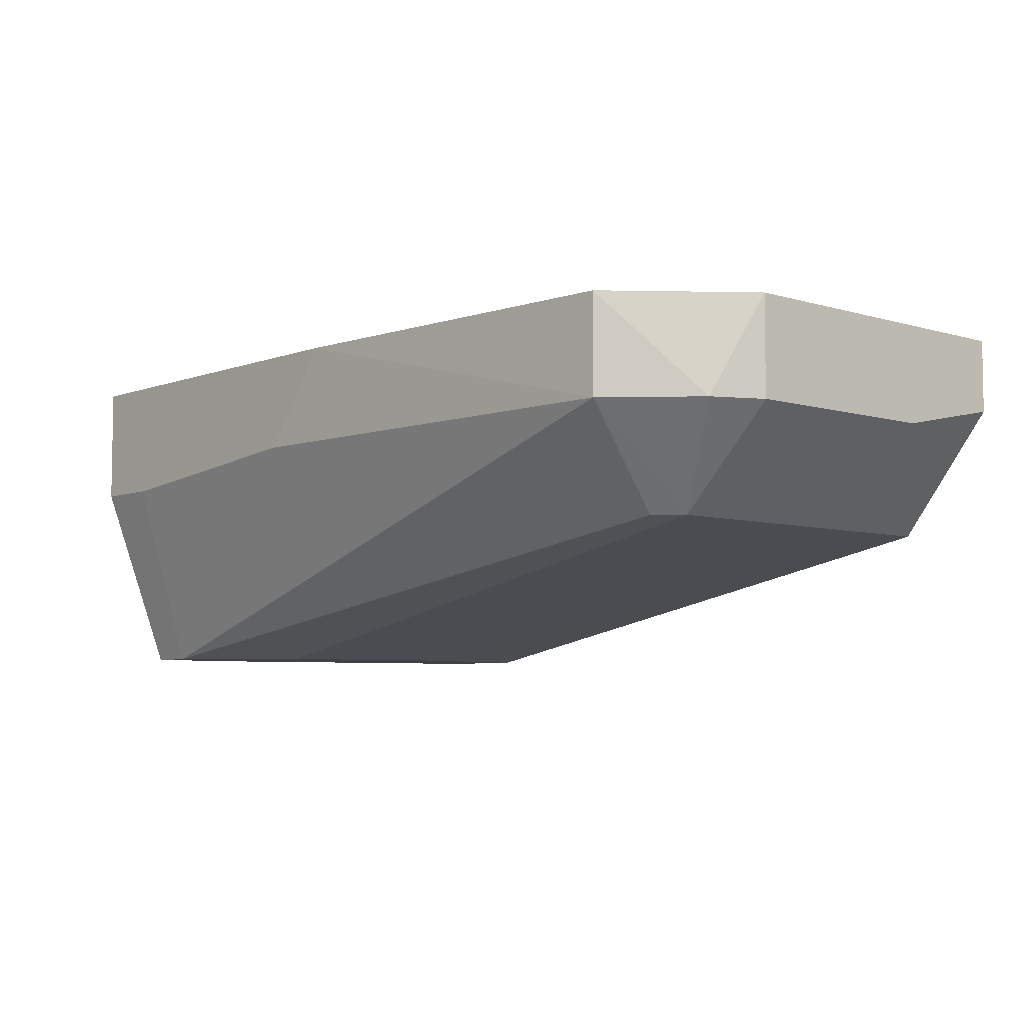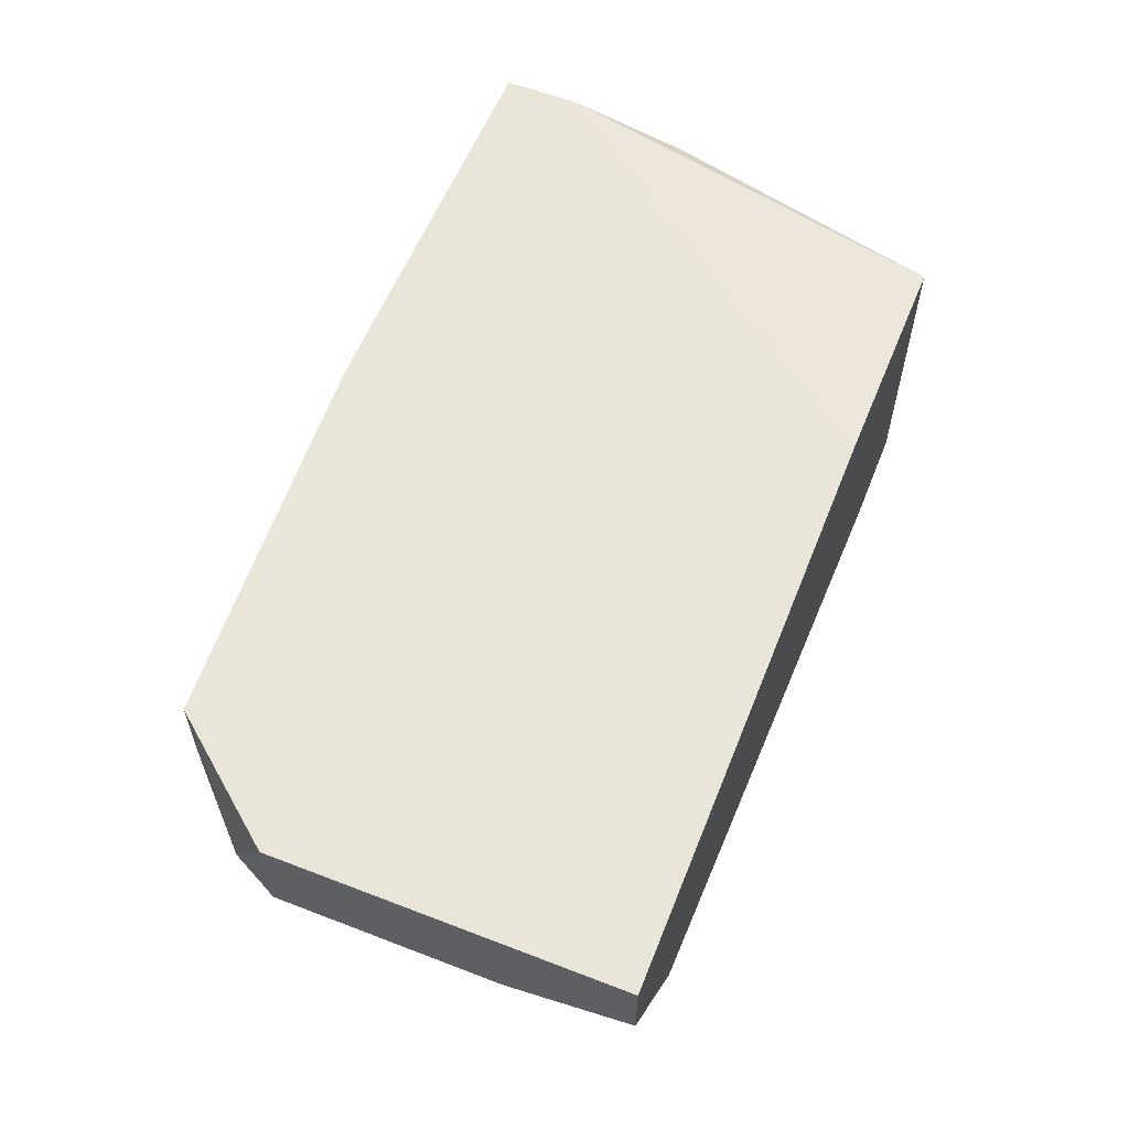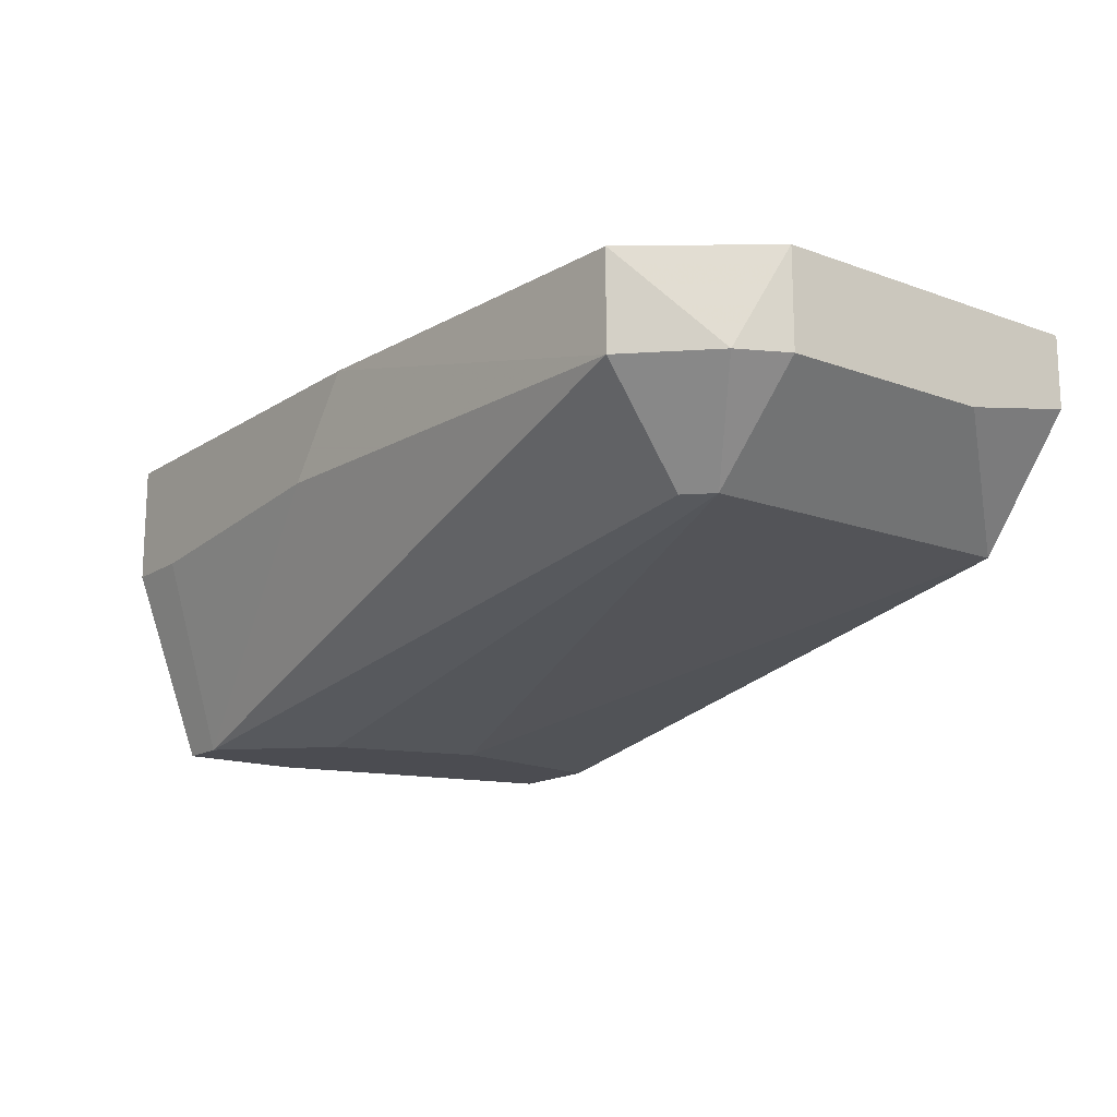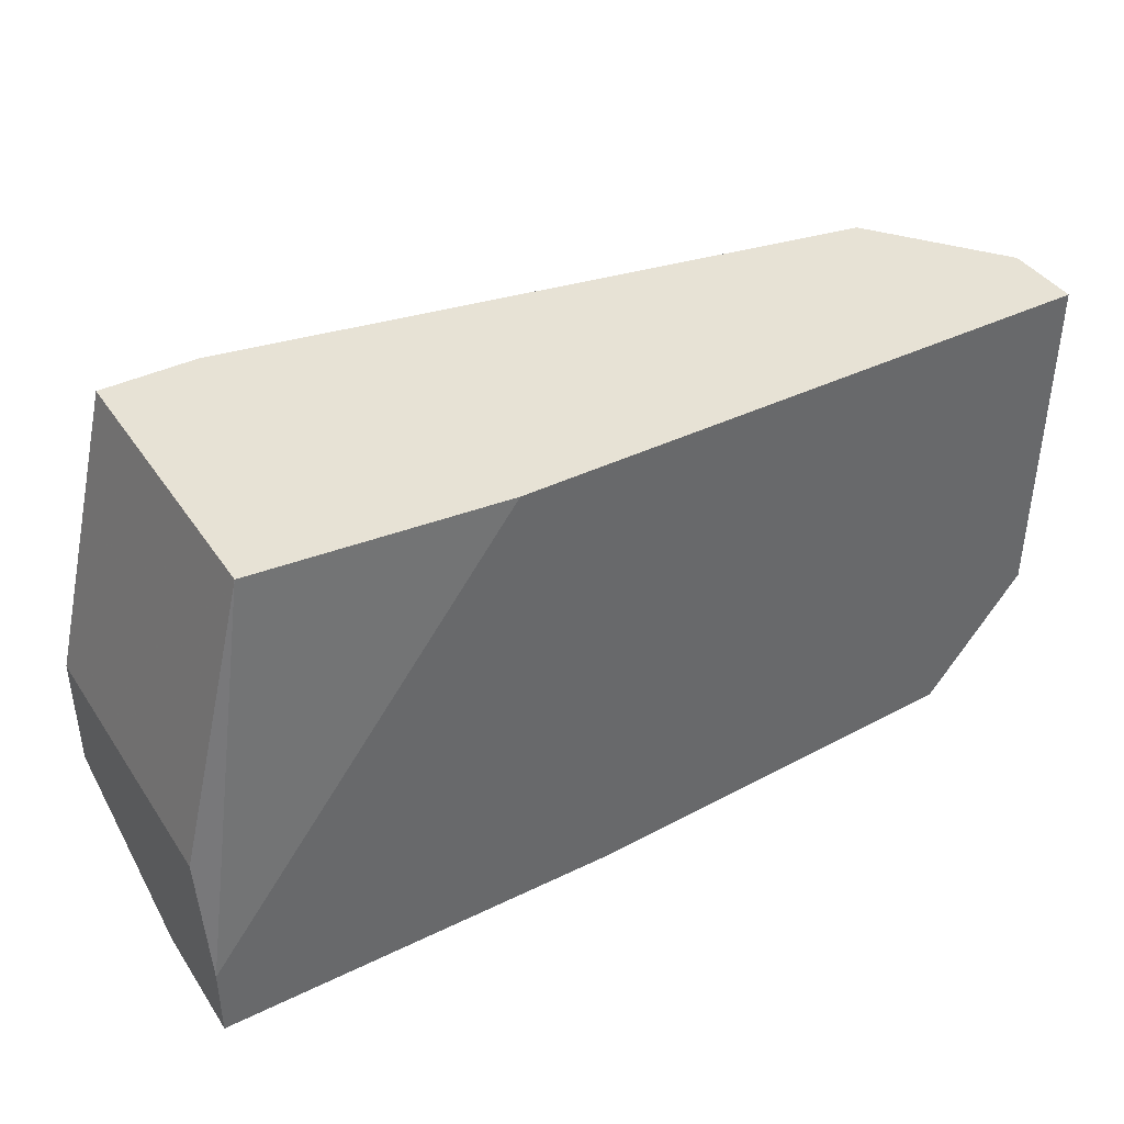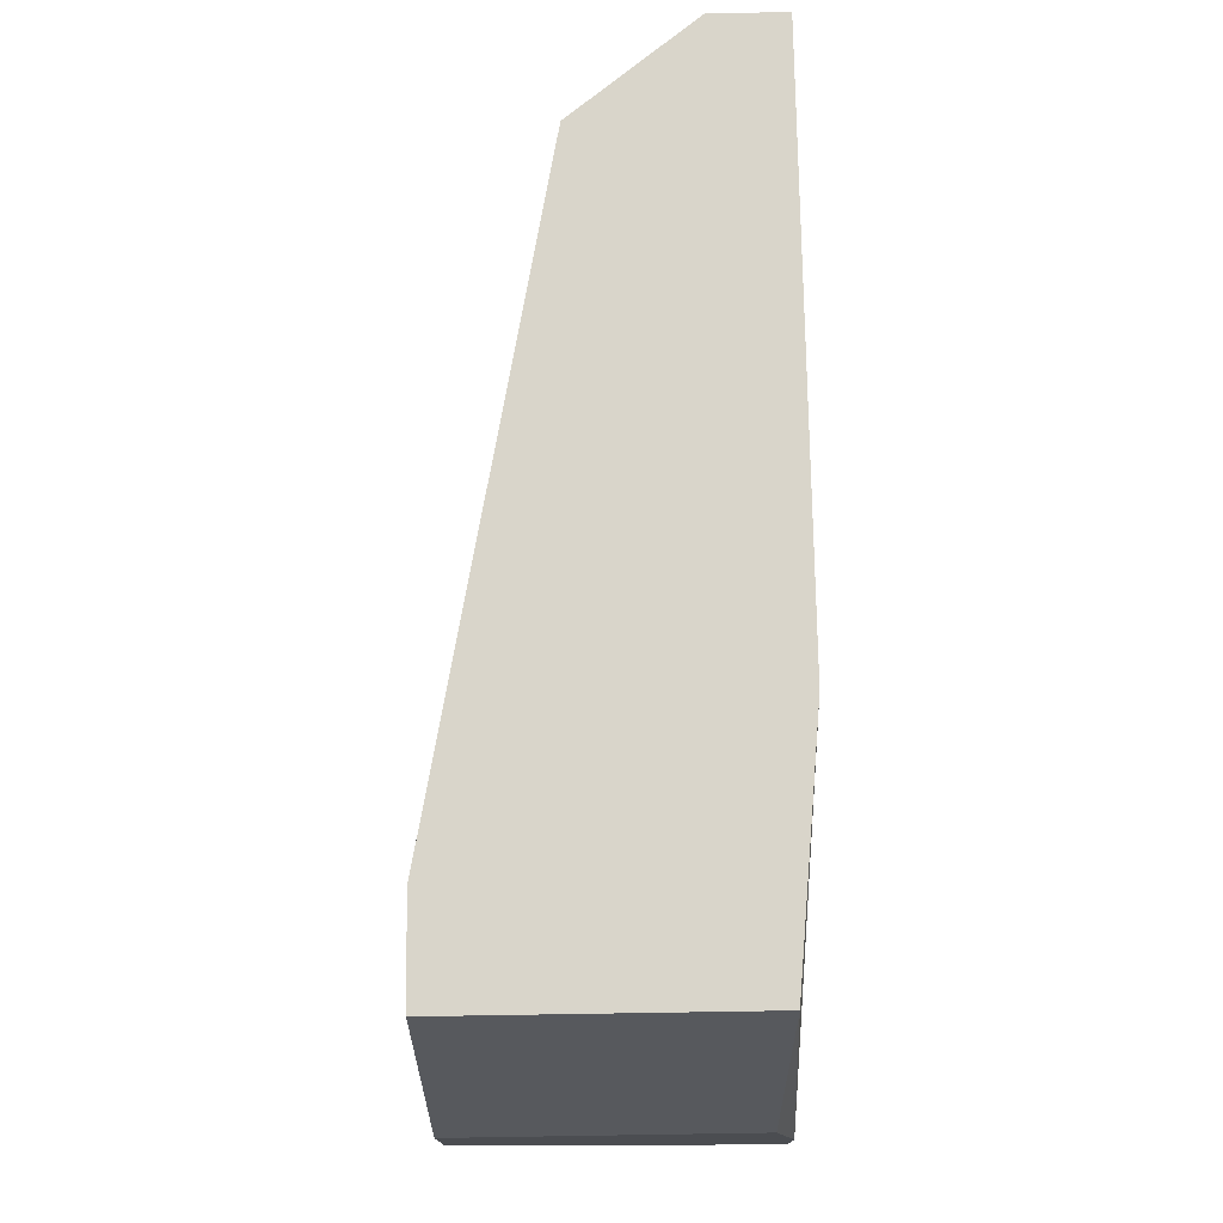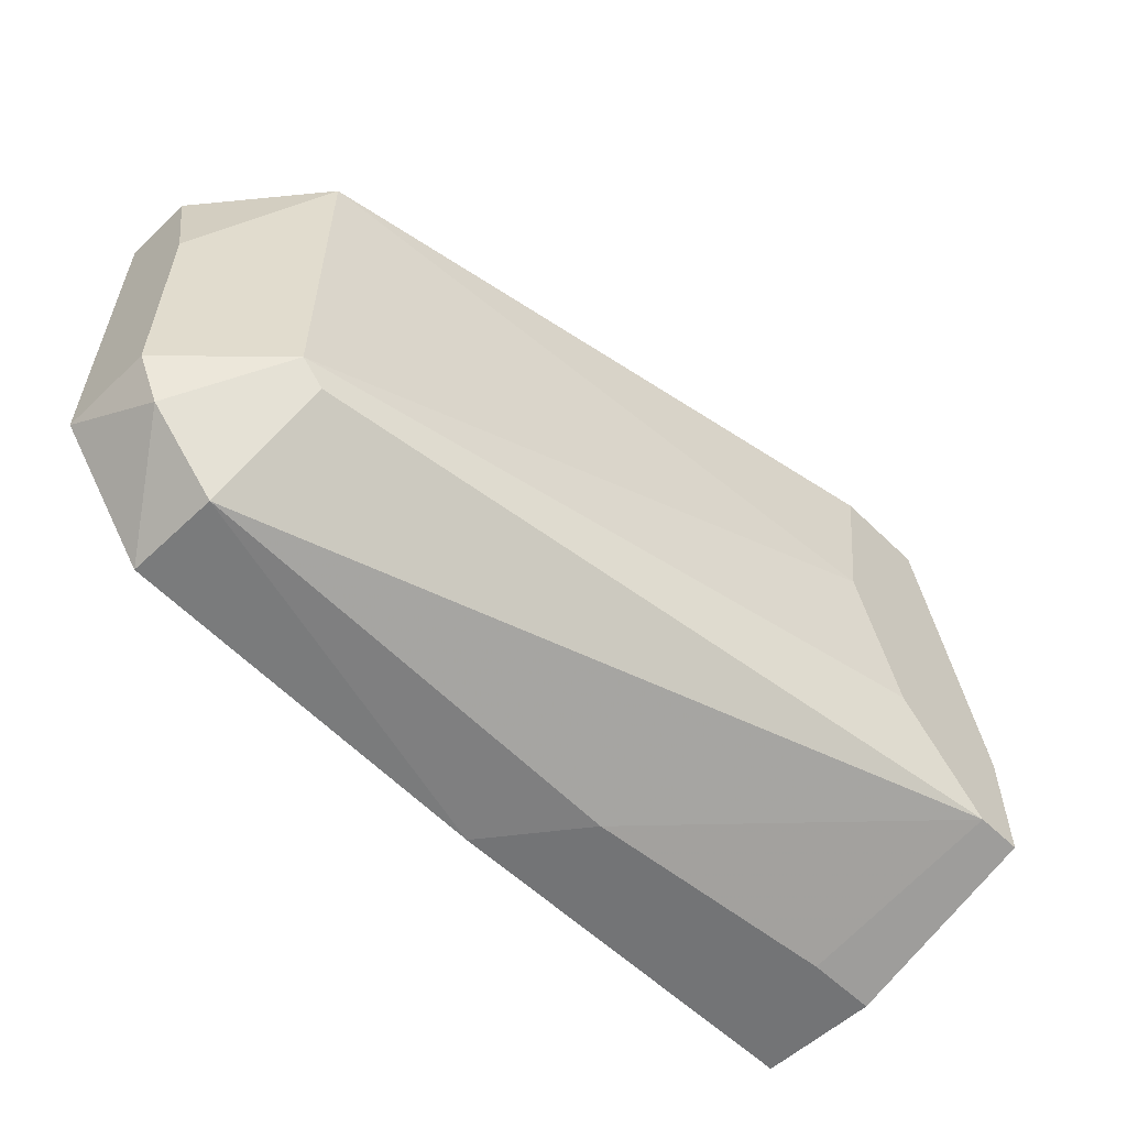
<metadata>
{"format":"obj","ext":"obj","renderer":"f3d","projection":"perspective","resolution":1024,"background":"white","views":[{"elev":-5.9,"azim":48.1,"up":"+Z"},{"elev":58.3,"azim":111.7,"up":"+Z"},{"elev":-15.5,"azim":52.7,"up":"+Z"},{"elev":40.3,"azim":-30.8,"up":"+Y"},{"elev":74.4,"azim":-90.9,"up":"+Y"},{"elev":-56.1,"azim":134.5,"up":"+Y"}]}
</metadata>
<code>
v 0.04537 -0.00567 -0.02149
v 0.04537 0.000306 -0.0203
v 0.04537 0.000306 -0.01671
v 0.04537 -0.01642 -0.01671
v 0.04537 -0.01642 -0.02149
v 0.04058 0.000306 -0.02627
v 0.04058 -0.01642 -0.02627
v 0.04058 -0.0224 -0.01671
v 0.04058 -0.0224 -0.02149
v 0.01788 -0.02359 -0.02149
v 0.02147 -0.02359 -0.01671
v 0.009516 0.000306 -0.03225
v 0.01669 0.000306 -0.01671
v 0.004737 -0.02359 -0.02269
v 0.004737 0.000306 -0.03225
v 0.004737 0.000306 -0.01791
v 0.008321 -0.01523 -0.03225
v 0.01071 -0.008059 -0.03225
v 0.04417 -0.01881 -0.02149
v 0.03939 -0.01762 -0.02627
v 0.001149 -0.02359 -0.02269
v 0.001149 -0.02359 -0.01671
v 0.001149 -0.01403 -0.03225
v 0.001149 -0.01403 -0.01791
v 0.001149 -0.02 -0.03225
v 0.001149 -0.02 -0.01671
v 0.003543 -0.02 -0.03225
f 7 5 19
f 4 3 26
f 3 15 16
f 15 3 6
f 4 26 22
f 26 25 22
f 25 15 18
f 6 7 18
f 4 22 8
f 3 4 5
f 7 6 5
f 26 3 13
f 3 16 13
f 16 26 13
f 25 26 24
f 26 16 24
f 16 15 24
f 25 18 27
f 14 25 27
f 15 25 23
f 25 24 23
f 24 15 23
f 6 3 2
f 3 5 2
f 9 8 11
f 8 22 11
f 22 14 11
f 15 6 12
f 18 15 12
f 6 18 12
f 7 9 20
f 27 7 20
f 9 27 20
f 18 7 17
f 7 27 17
f 27 18 17
f 27 9 10
f 14 27 10
f 9 11 10
f 11 14 10
f 22 25 21
f 25 14 21
f 14 22 21
f 5 6 1
f 6 2 1
f 2 5 1
f 9 7 19
f 4 8 19
f 8 9 19
f 5 4 19

</code>
